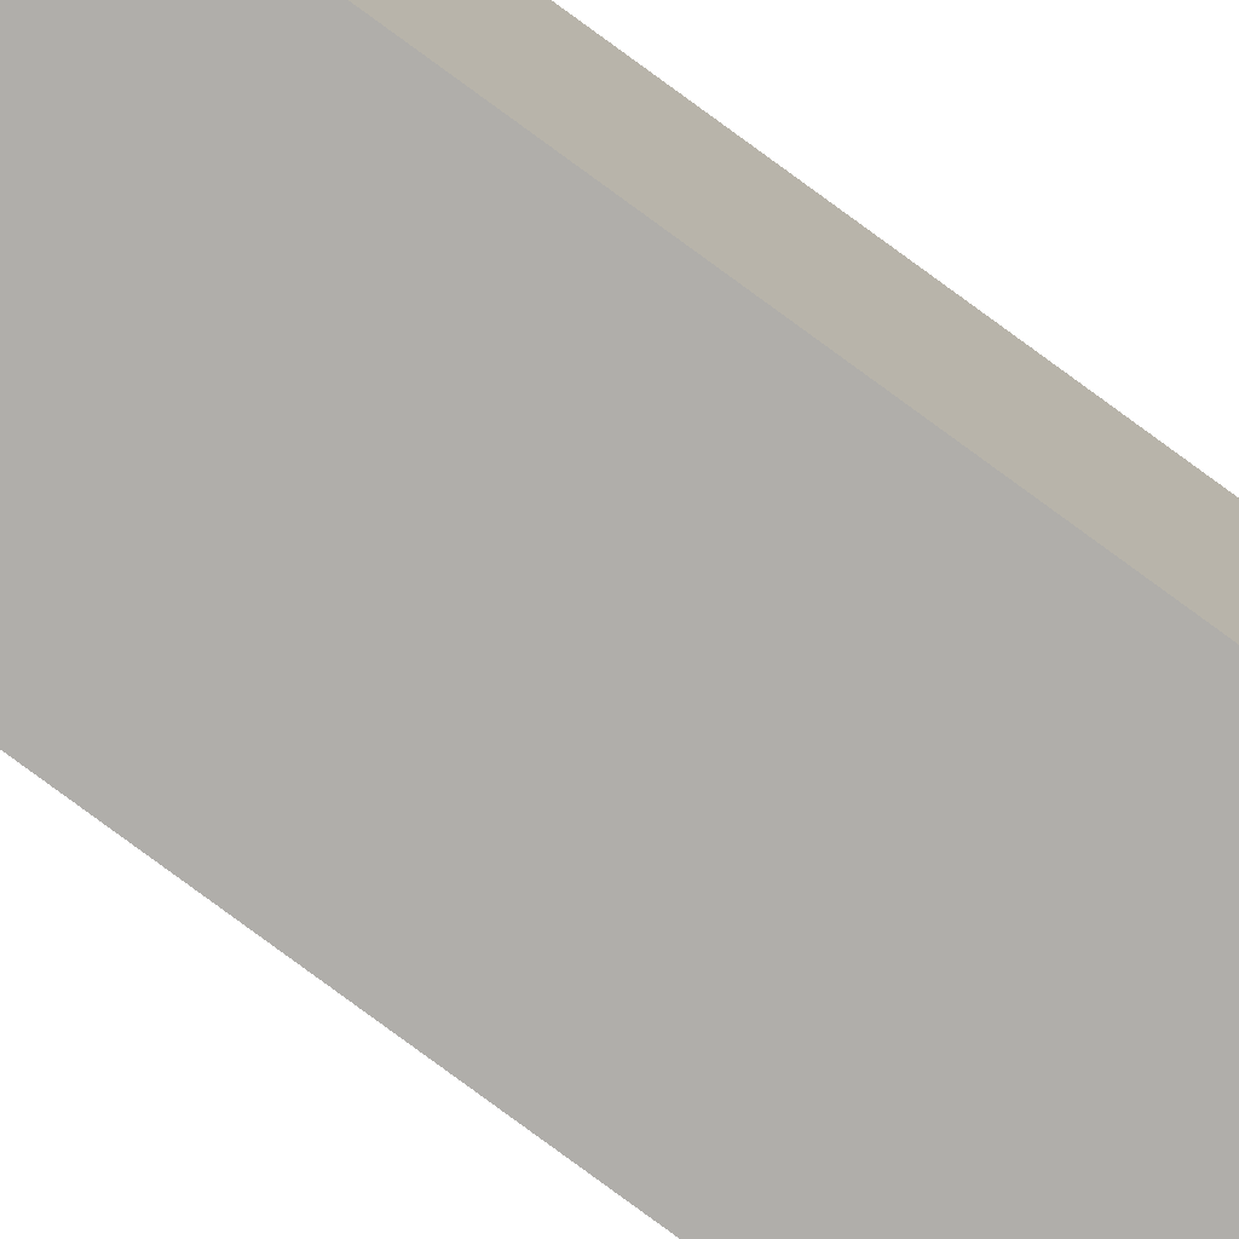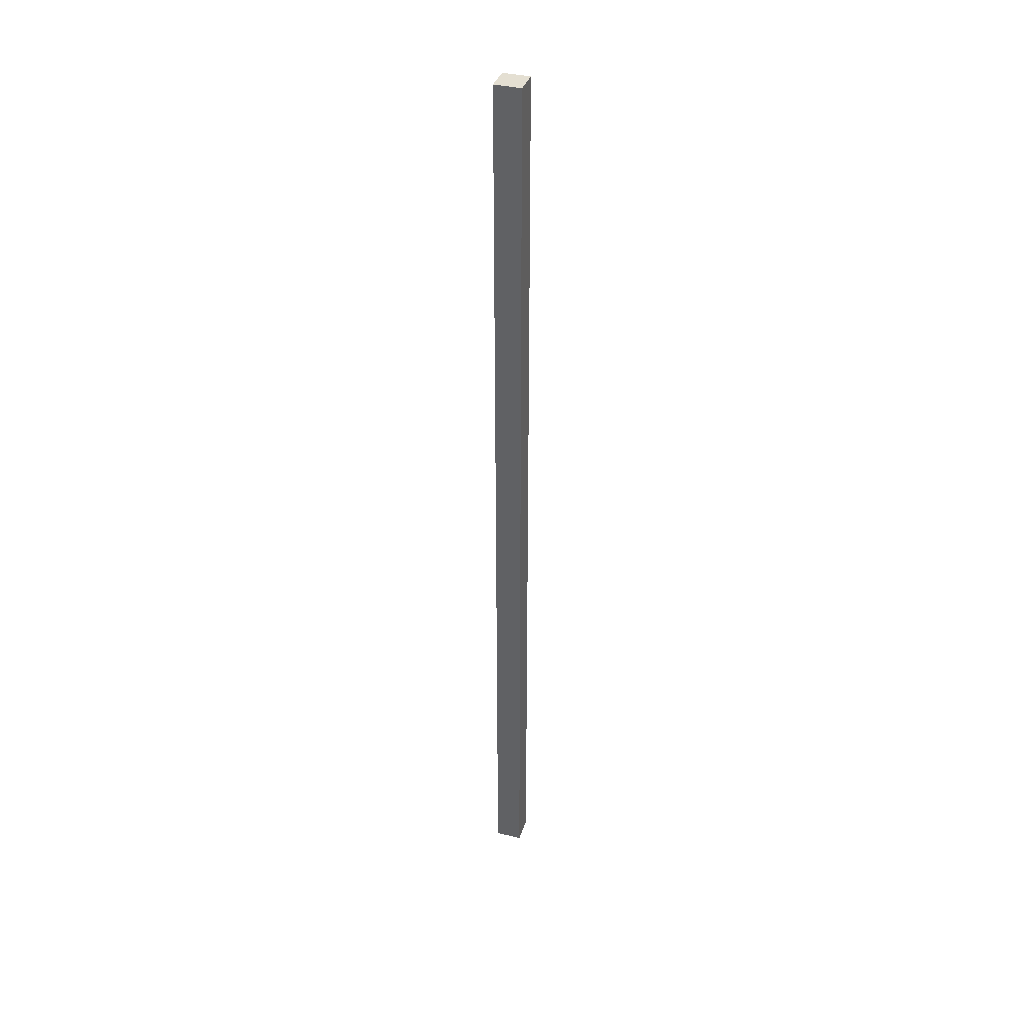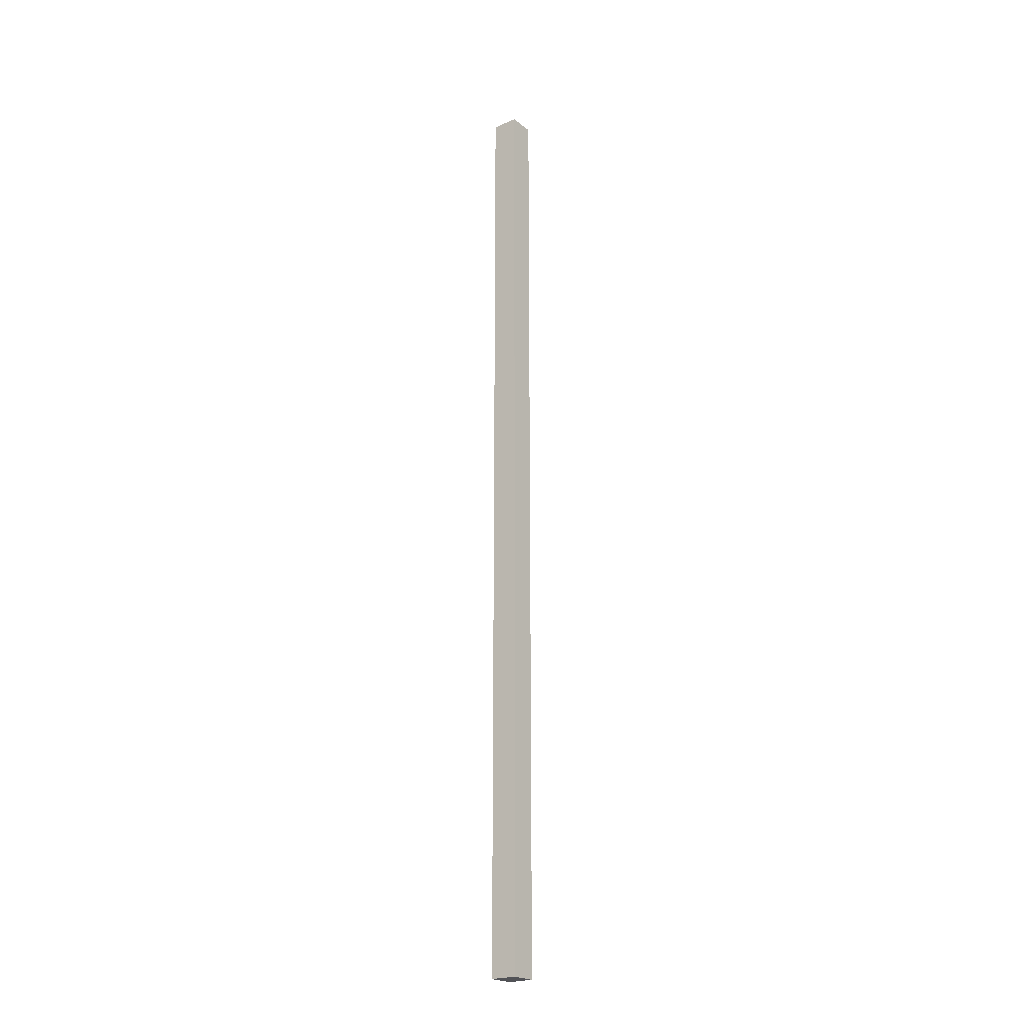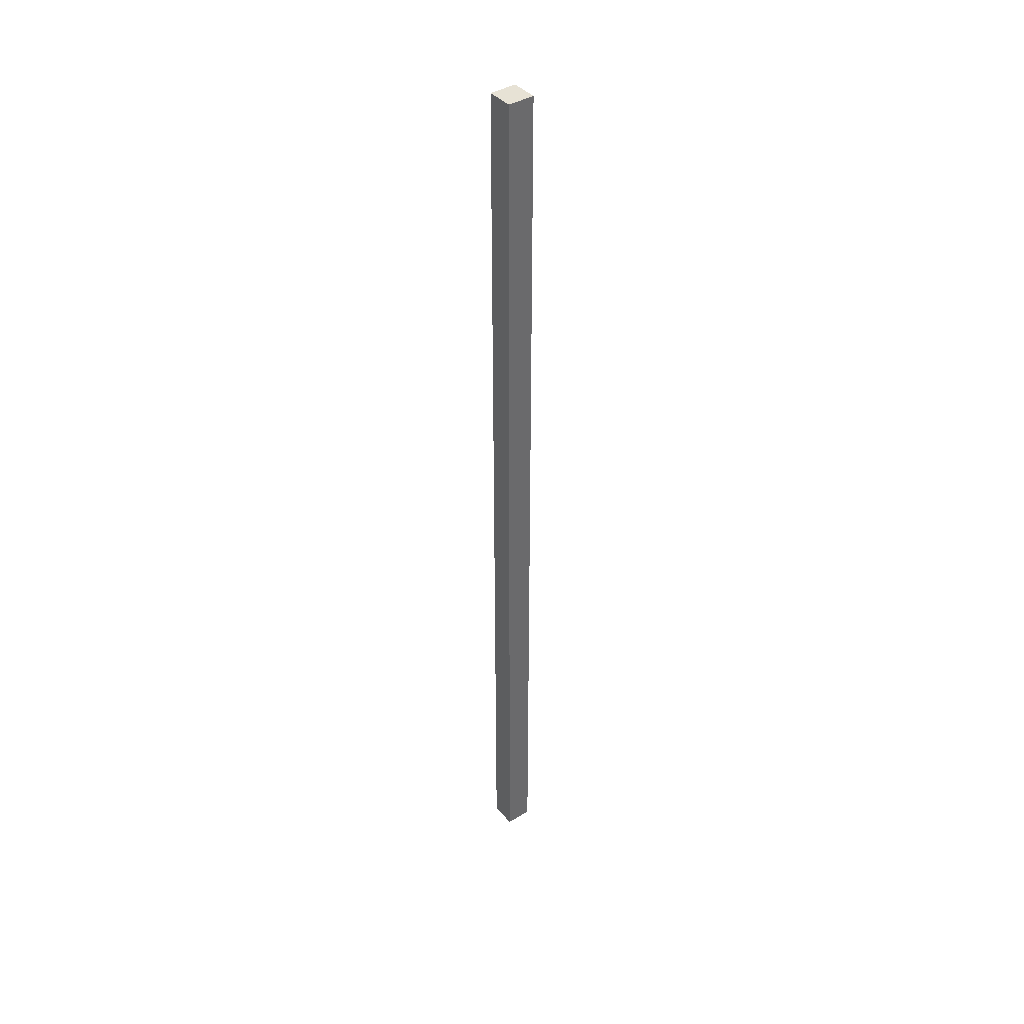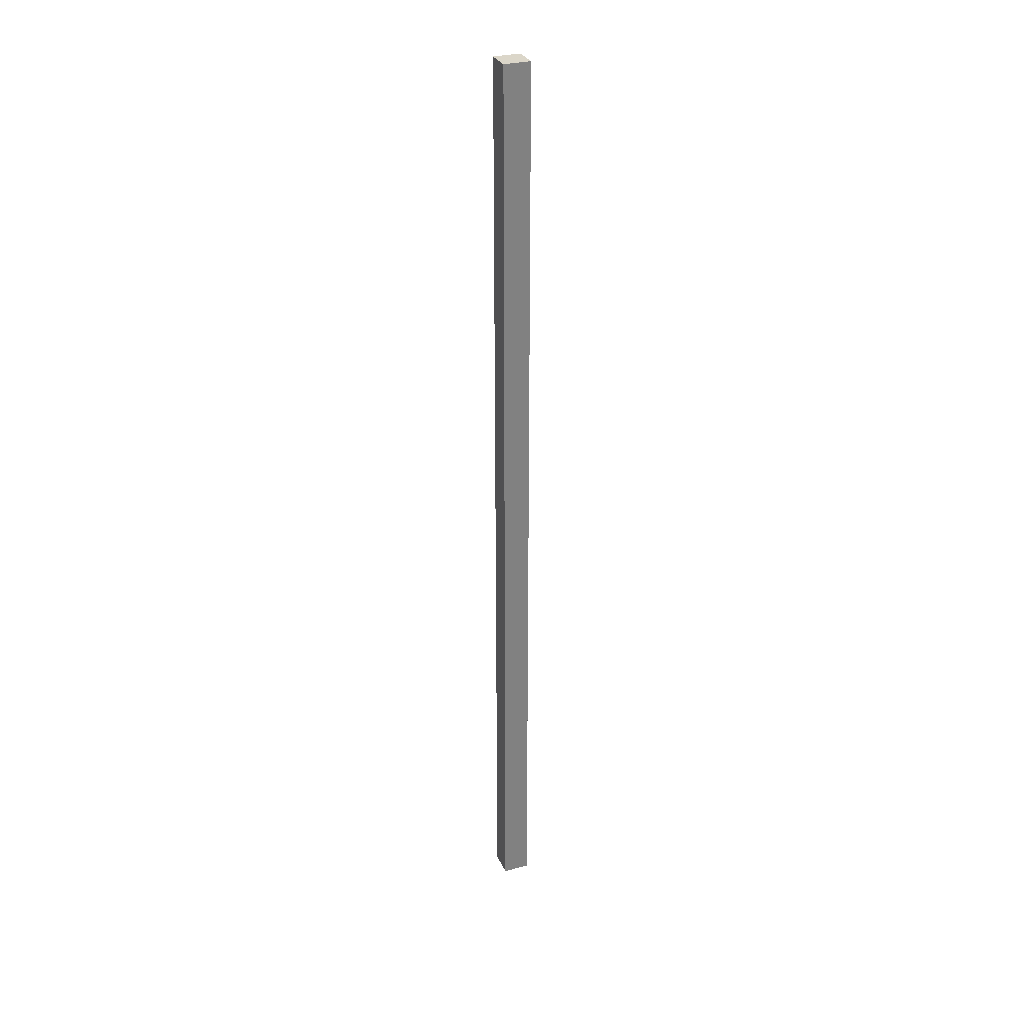
<metadata>
{"format":"obj","ext":"obj","renderer":"f3d","projection":"perspective","resolution":1024,"background":"white","views":[{"elev":-75.7,"azim":-126.7,"up":"+Z"},{"elev":36.9,"azim":20.1,"up":"+Y"},{"elev":-22.5,"azim":129.5,"up":"+Y"},{"elev":40.3,"azim":56.0,"up":"+Y"},{"elev":30.1,"azim":71.6,"up":"+Y"}]}
</metadata>
<code>
v  0.012 8.886 0.25
v  0.25 8.886 -0.011
v  0 8.886 5.441e-16
v  0.262 8.886 0.239
v  0 0 0
v  0.012 -1.531e-17 0.25
v  0.262 -1.463e-17 0.239
v  0.25 6.736e-19 -0.011
g defaultobject
f 1 2 3
f 2 1 4
f 5 1 3
f 1 5 6
f 6 4 1
f 4 6 7
f 7 2 4
f 2 7 8
f 8 3 2
f 3 8 5
f 8 6 5
f 6 8 7

</code>
